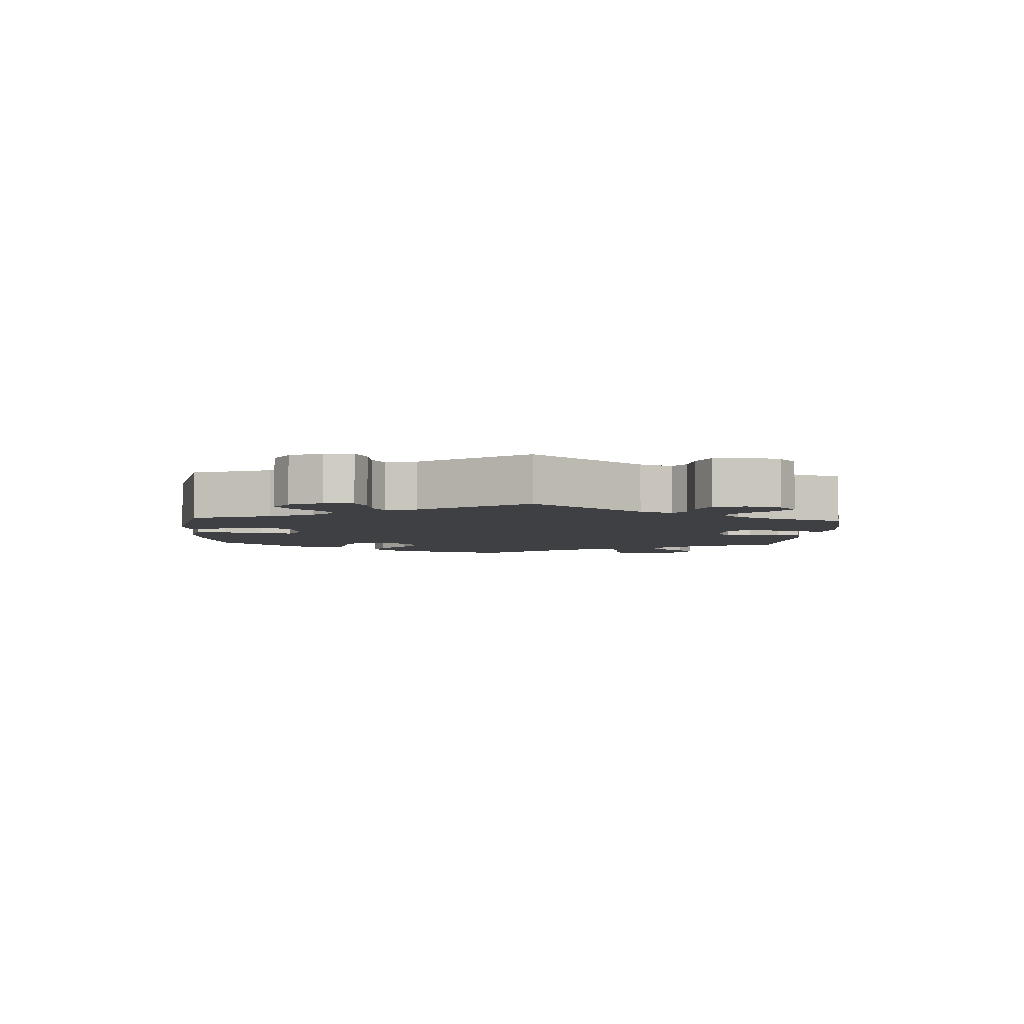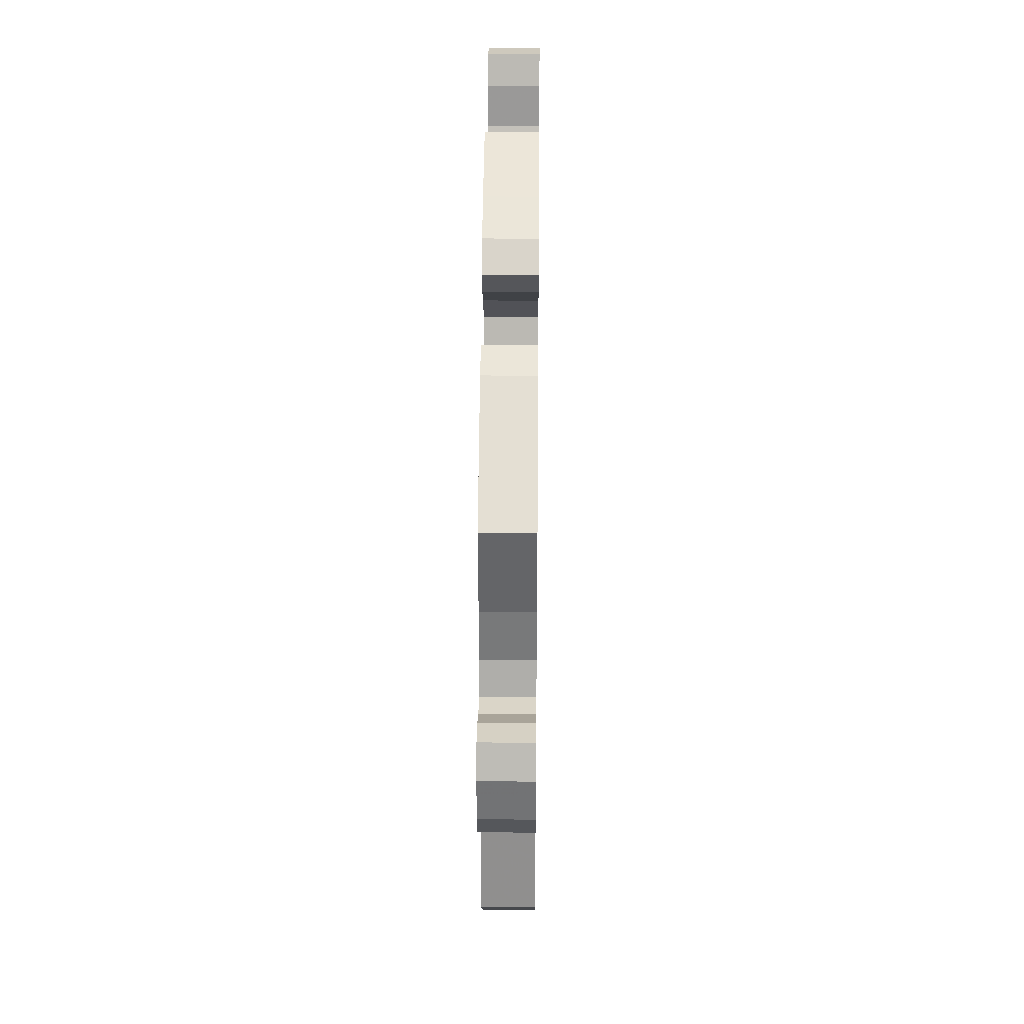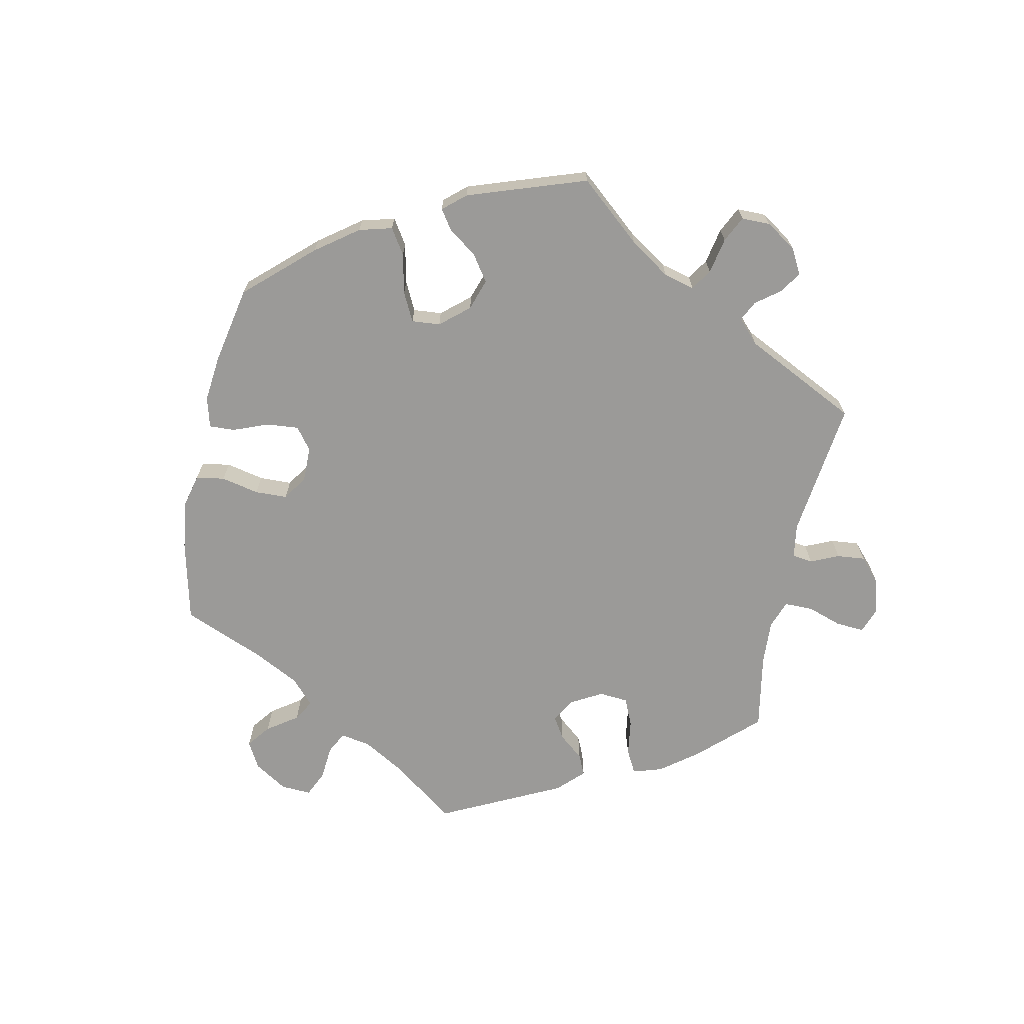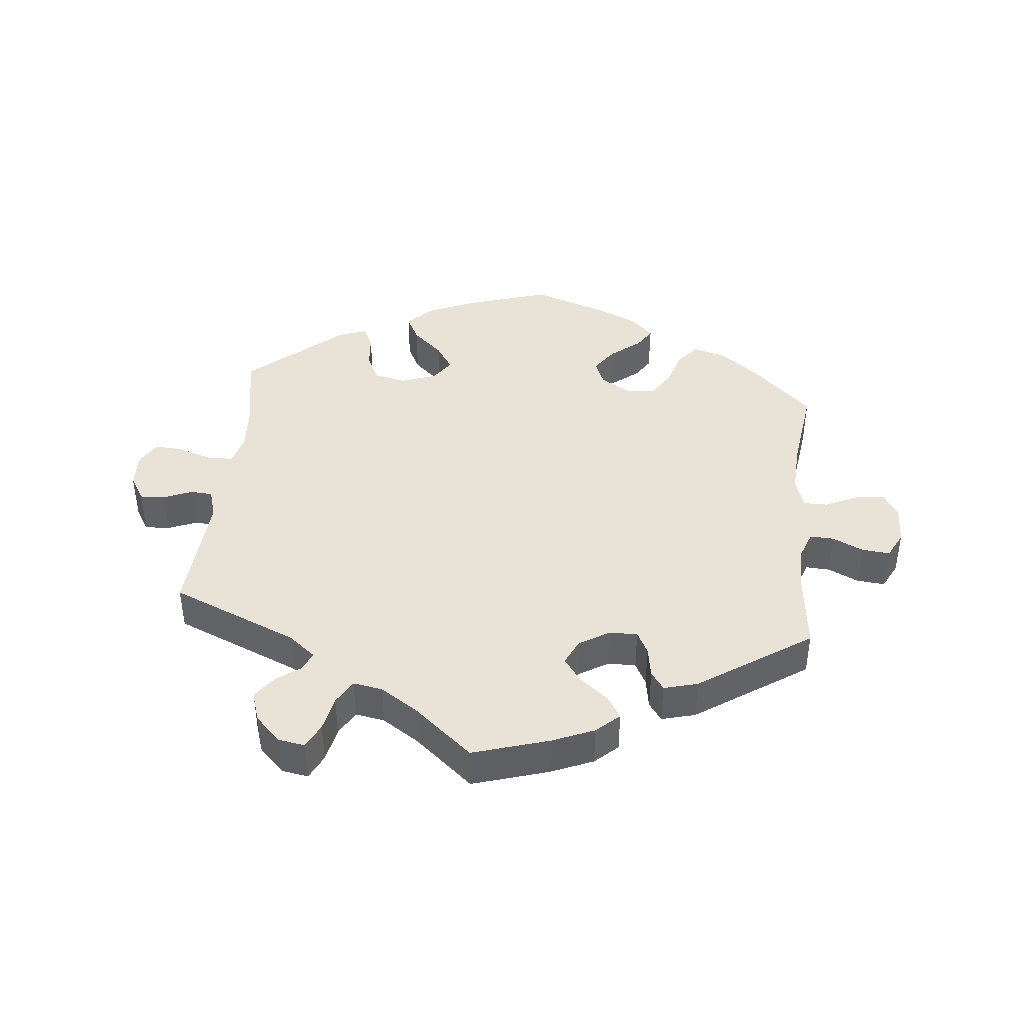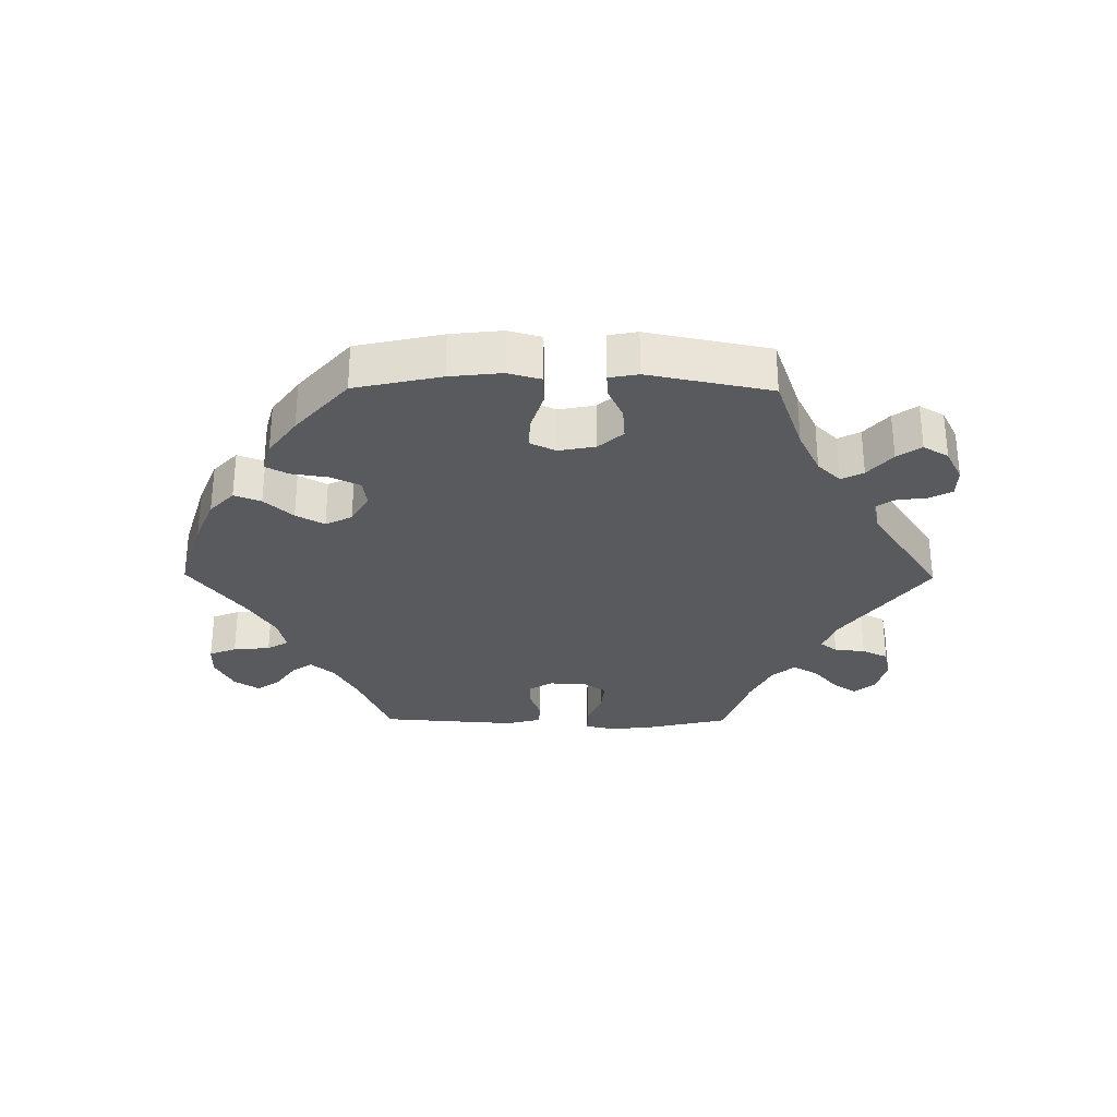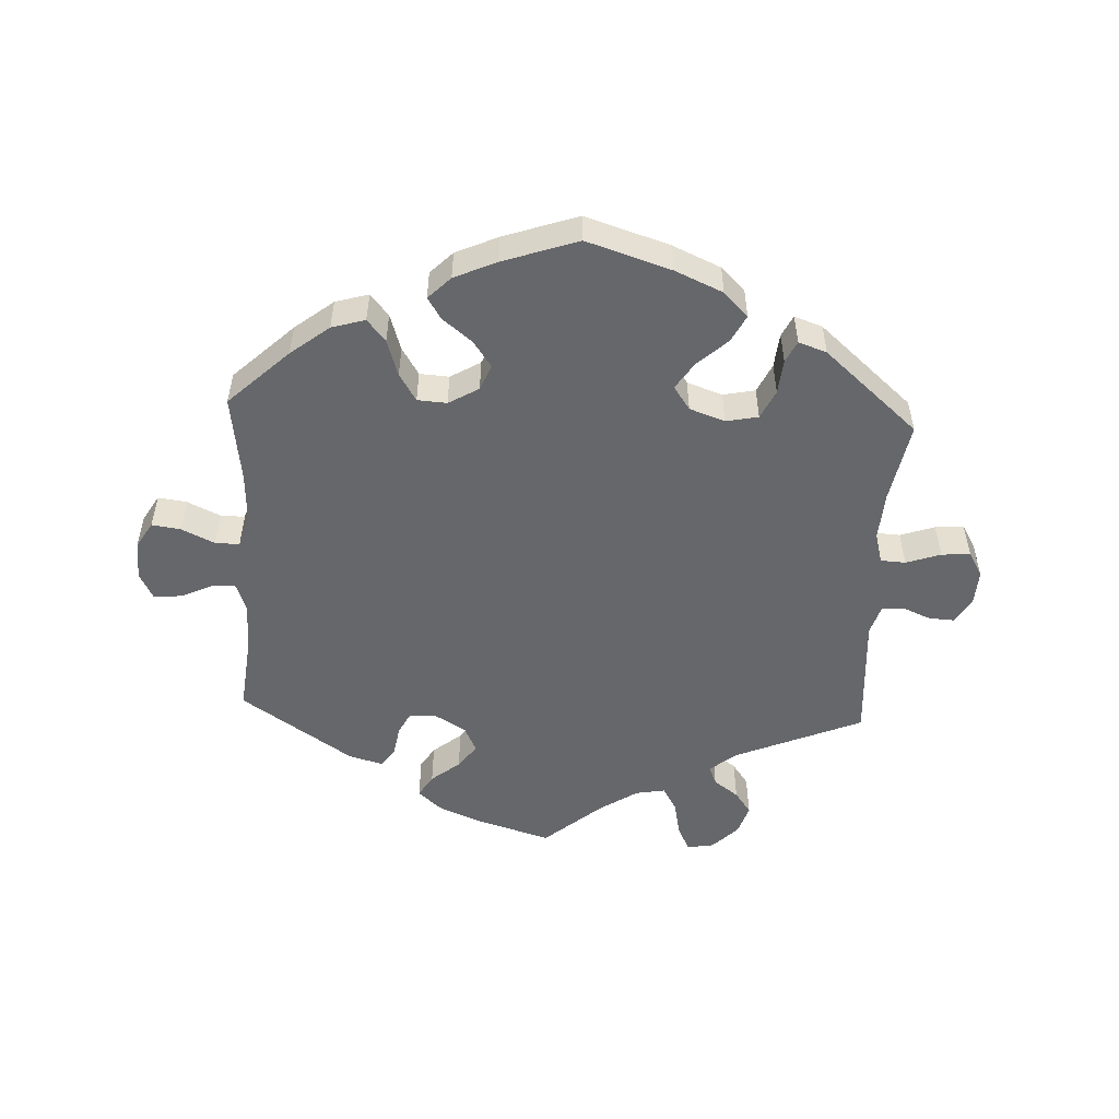
<metadata>
{"format":"obj","ext":"obj","renderer":"f3d","projection":"perspective","resolution":1024,"background":"white","views":[{"elev":-4.6,"azim":-63.5,"up":"+Y"},{"elev":32.3,"azim":90.6,"up":"+Z"},{"elev":-69.3,"azim":-131.8,"up":"+Y"},{"elev":41.9,"azim":5.8,"up":"+Y"},{"elev":-30.5,"azim":-150.6,"up":"+Y"},{"elev":-52.2,"azim":177.2,"up":"+Y"}]}
</metadata>
<code>
v 0.409 0.07 -0.375
v 0.35 0.07 -0.421
v 0.299 0.07 -0.436
v 0.271 0.07 -0.402
v 0.253 0.07 -0.346
v 0.227 0.07 -0.304
v 0.182 0.07 -0.301
v 0.136 0.07 -0.328
v 0.12 0.07 -0.367
v 0.148 0.07 -0.407
v 0.193 0.07 -0.443
v 0.214 0.07 -0.476
v 0.18 0.07 -0.51
v 0.115 0.07 -0.539
v 0.001 0.07 -0.578
v -0.128 0.07 -0.537
v -0.201 0.07 -0.505
v -0.238 0.07 -0.468
v -0.217 0.07 -0.427
v -0.171 0.07 -0.385
v -0.144 0.07 -0.344
v -0.169 0.07 -0.308
v -0.223 0.07 -0.289
v -0.272 0.07 -0.299
v -0.293 0.07 -0.343
v -0.298 0.07 -0.396
v -0.314 0.07 -0.429
v -0.357 0.07 -0.414
v -0.501 0.07 -0.288
v -0.478 0.07 -0.165
v -0.473 0.07 -0.091
v -0.486 0.07 -0.044
v -0.524 0.07 -0.042
v -0.577 0.07 -0.06
v -0.621 0.07 -0.063
v -0.643 0.07 -0.025
v -0.64 0.07 0.03
v -0.617 0.07 0.068
v -0.578 0.07 0.066
v -0.535 0.07 0.048
v -0.501 0.07 0.05
v -0.487 0.07 0.096
v -0.5 0.07 0.289
v -0.305 0.07 0.371
v -0.264 0.07 0.404
v -0.276 0.07 0.433
v -0.314 0.07 0.461
v -0.339 0.07 0.496
v -0.324 0.07 0.542
v -0.285 0.07 0.581
v -0.244 0.07 0.588
v -0.225 0.07 0.549
v -0.214 0.07 0.495
v -0.192 0.07 0.457
v -0.147 0.07 0.465
v -0.09 0.07 0.502
v 0 0.07 0.578
v 0.117 0.07 0.542
v 0.181 0.07 0.515
v 0.216 0.07 0.483
v 0.195 0.07 0.449
v 0.151 0.07 0.414
v 0.124 0.07 0.377
v 0.143 0.07 0.337
v 0.19 0.07 0.309
v 0.232 0.07 0.309
v 0.25 0.07 0.343
v 0.258 0.07 0.391
v 0.278 0.07 0.419
v 0.33 0.07 0.405
v 0.501 0.07 0.29
v 0.488 0.07 0.169
v 0.488 0.07 0.098
v 0.504 0.07 0.054
v 0.541 0.07 0.056
v 0.588 0.07 0.078
v 0.631 0.07 0.082
v 0.652 0.07 0.041
v 0.65 0.07 -0.018
v 0.626 0.07 -0.058
v 0.582 0.07 -0.052
v 0.531 0.07 -0.028
v 0.494 0.07 -0.028
v 0.479 0.07 -0.077
v 0.483 0.07 -0.155
v 0.501 0.07 -0.288
v 0.409 0 -0.375
v 0.35 0 -0.421
v 0.299 0 -0.436
v 0.271 0 -0.402
v 0.253 0 -0.346
v 0.227 0 -0.304
v 0.182 0 -0.301
v 0.136 0 -0.328
v 0.12 0 -0.367
v 0.148 0 -0.407
v 0.193 0 -0.443
v 0.214 0 -0.476
v 0.18 0 -0.51
v 0.115 0 -0.539
v 0.001 0 -0.578
v -0.128 0 -0.537
v -0.201 0 -0.505
v -0.238 0 -0.468
v -0.217 0 -0.427
v -0.171 0 -0.385
v -0.144 0 -0.344
v -0.169 0 -0.308
v -0.223 0 -0.289
v -0.272 0 -0.299
v -0.293 0 -0.343
v -0.298 0 -0.396
v -0.314 0 -0.429
v -0.357 0 -0.414
v -0.501 0 -0.288
v -0.478 0 -0.165
v -0.473 0 -0.091
v -0.486 0 -0.044
v -0.524 0 -0.042
v -0.577 0 -0.06
v -0.621 0 -0.063
v -0.643 0 -0.025
v -0.64 0 0.03
v -0.617 0 0.068
v -0.578 0 0.066
v -0.535 0 0.048
v -0.501 0 0.05
v -0.487 0 0.096
v -0.5 0 0.289
v -0.305 0 0.371
v -0.264 0 0.404
v -0.276 0 0.433
v -0.314 0 0.461
v -0.339 0 0.496
v -0.324 0 0.542
v -0.285 0 0.581
v -0.244 0 0.588
v -0.225 0 0.549
v -0.214 0 0.495
v -0.192 0 0.457
v -0.147 0 0.465
v -0.09 0 0.502
v 0 0 0.578
v 0.117 0 0.542
v 0.181 0 0.515
v 0.216 0 0.483
v 0.195 0 0.449
v 0.151 0 0.414
v 0.124 0 0.377
v 0.143 0 0.337
v 0.19 0 0.309
v 0.232 0 0.309
v 0.25 0 0.343
v 0.258 0 0.391
v 0.278 0 0.419
v 0.33 0 0.405
v 0.501 0 0.29
v 0.488 0 0.169
v 0.488 0 0.098
v 0.504 0 0.054
v 0.541 0 0.056
v 0.588 0 0.078
v 0.631 0 0.082
v 0.652 0 0.041
v 0.65 0 -0.018
v 0.626 0 -0.058
v 0.582 0 -0.052
v 0.531 0 -0.028
v 0.494 0 -0.028
v 0.479 0 -0.077
v 0.483 0 -0.155
v 0.501 0 -0.288
f 85 86 1 2
f 84 85 2 3
f 83 84 3 4
f 79 80 81 82
f 79 82 83
f 78 79 83
f 75 76 77 78
f 74 75 78 83
f 73 74 83 4
f 69 70 71 72
f 67 68 69 72
f 66 67 72 73
f 65 66 73 4
f 59 60 61 62
f 59 62 63
f 56 57 58 59
f 55 56 59 63
f 54 55 63 64
f 50 51 52 53
f 50 53 54
f 49 50 54
f 46 47 48 49
f 46 49 54
f 45 46 54 64
f 42 43 44
f 41 42 44 45
f 37 38 39 40
f 37 40 41
f 36 37 41
f 33 34 35 36
f 32 33 36 41
f 31 32 41 45
f 27 28 29 30
f 25 26 27 30
f 24 25 30 31
f 23 24 31 45
f 17 18 19 20
f 17 20 21
f 16 17 21
f 15 16 21
f 14 15 21
f 13 14 21 22
f 10 11 12 13
f 9 10 13 22
f 64 65 4 5
f 8 9 22 23
f 7 8 23 45
f 6 7 45 64
f 5 6 64
f 88 87 172 171
f 89 88 171 170
f 90 89 170 169
f 168 167 166 165
f 169 168 165
f 169 165 164
f 164 163 162 161
f 169 164 161 160
f 90 169 160 159
f 158 157 156 155
f 158 155 154 153
f 159 158 153 152
f 90 159 152 151
f 148 147 146 145
f 149 148 145
f 145 144 143 142
f 149 145 142 141
f 150 149 141 140
f 139 138 137 136
f 140 139 136
f 140 136 135
f 135 134 133 132
f 140 135 132
f 150 140 132 131
f 130 129 128
f 131 130 128 127
f 126 125 124 123
f 127 126 123
f 127 123 122
f 122 121 120 119
f 127 122 119 118
f 131 127 118 117
f 116 115 114 113
f 116 113 112 111
f 117 116 111 110
f 131 117 110 109
f 106 105 104 103
f 107 106 103
f 107 103 102
f 107 102 101
f 107 101 100
f 108 107 100 99
f 99 98 97 96
f 108 99 96 95
f 91 90 151 150
f 109 108 95 94
f 131 109 94 93
f 150 131 93 92
f 150 92 91
f 1 87 88 2
f 2 88 89 3
f 3 89 90 4
f 4 90 91 5
f 5 91 92 6
f 6 92 93 7
f 7 93 94 8
f 8 94 95 9
f 9 95 96 10
f 10 96 97 11
f 11 97 98 12
f 12 98 99 13
f 13 99 100 14
f 14 100 101 15
f 15 101 102 16
f 16 102 103 17
f 17 103 104 18
f 18 104 105 19
f 19 105 106 20
f 20 106 107 21
f 21 107 108 22
f 22 108 109 23
f 23 109 110 24
f 24 110 111 25
f 25 111 112 26
f 26 112 113 27
f 27 113 114 28
f 28 114 115 29
f 29 115 116 30
f 30 116 117 31
f 31 117 118 32
f 32 118 119 33
f 33 119 120 34
f 34 120 121 35
f 35 121 122 36
f 36 122 123 37
f 37 123 124 38
f 38 124 125 39
f 39 125 126 40
f 40 126 127 41
f 41 127 128 42
f 42 128 129 43
f 43 129 130 44
f 44 130 131 45
f 45 131 132 46
f 46 132 133 47
f 47 133 134 48
f 48 134 135 49
f 49 135 136 50
f 50 136 137 51
f 51 137 138 52
f 52 138 139 53
f 53 139 140 54
f 54 140 141 55
f 55 141 142 56
f 56 142 143 57
f 57 143 144 58
f 58 144 145 59
f 59 145 146 60
f 60 146 147 61
f 61 147 148 62
f 62 148 149 63
f 63 149 150 64
f 64 150 151 65
f 65 151 152 66
f 66 152 153 67
f 67 153 154 68
f 68 154 155 69
f 69 155 156 70
f 70 156 157 71
f 71 157 158 72
f 72 158 159 73
f 73 159 160 74
f 74 160 161 75
f 75 161 162 76
f 76 162 163 77
f 77 163 164 78
f 78 164 165 79
f 79 165 166 80
f 80 166 167 81
f 81 167 168 82
f 82 168 169 83
f 83 169 170 84
f 84 170 171 85
f 85 171 172 86
f 86 172 87 1

</code>
